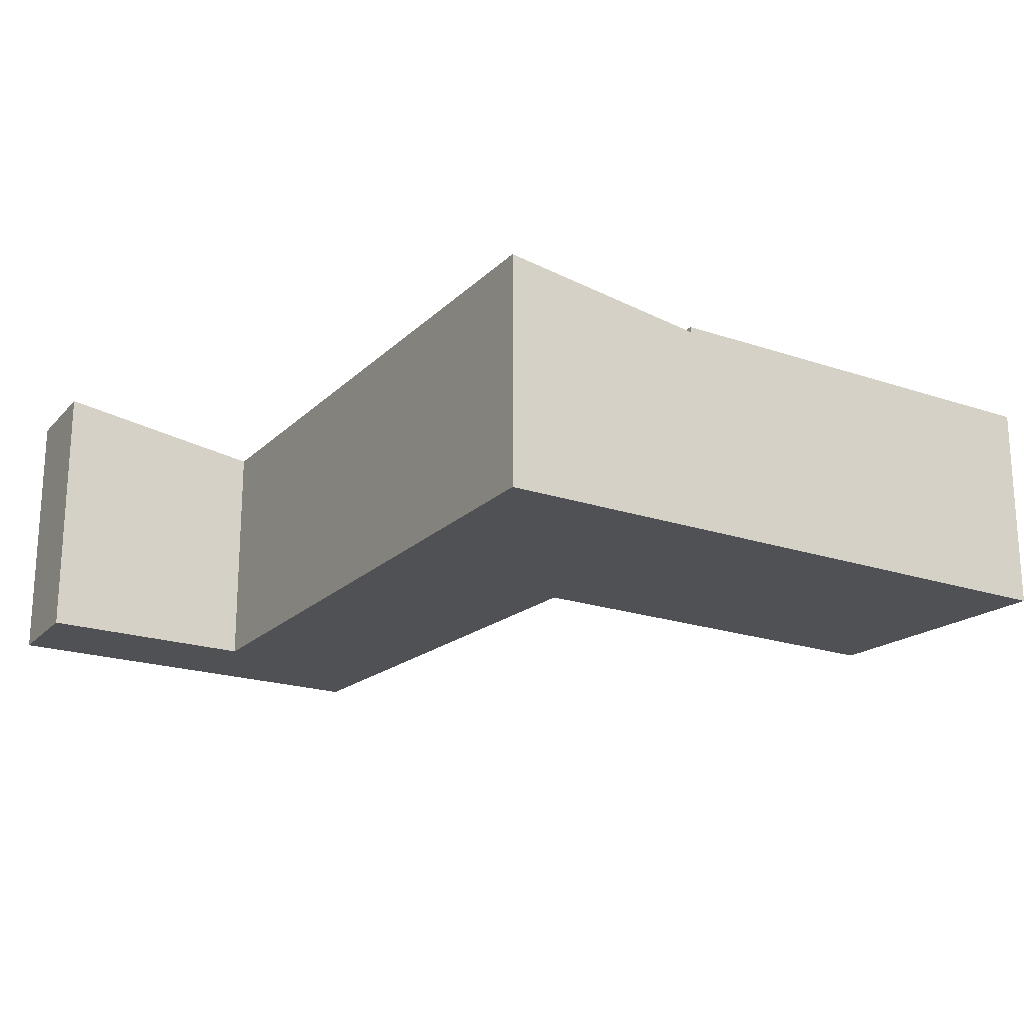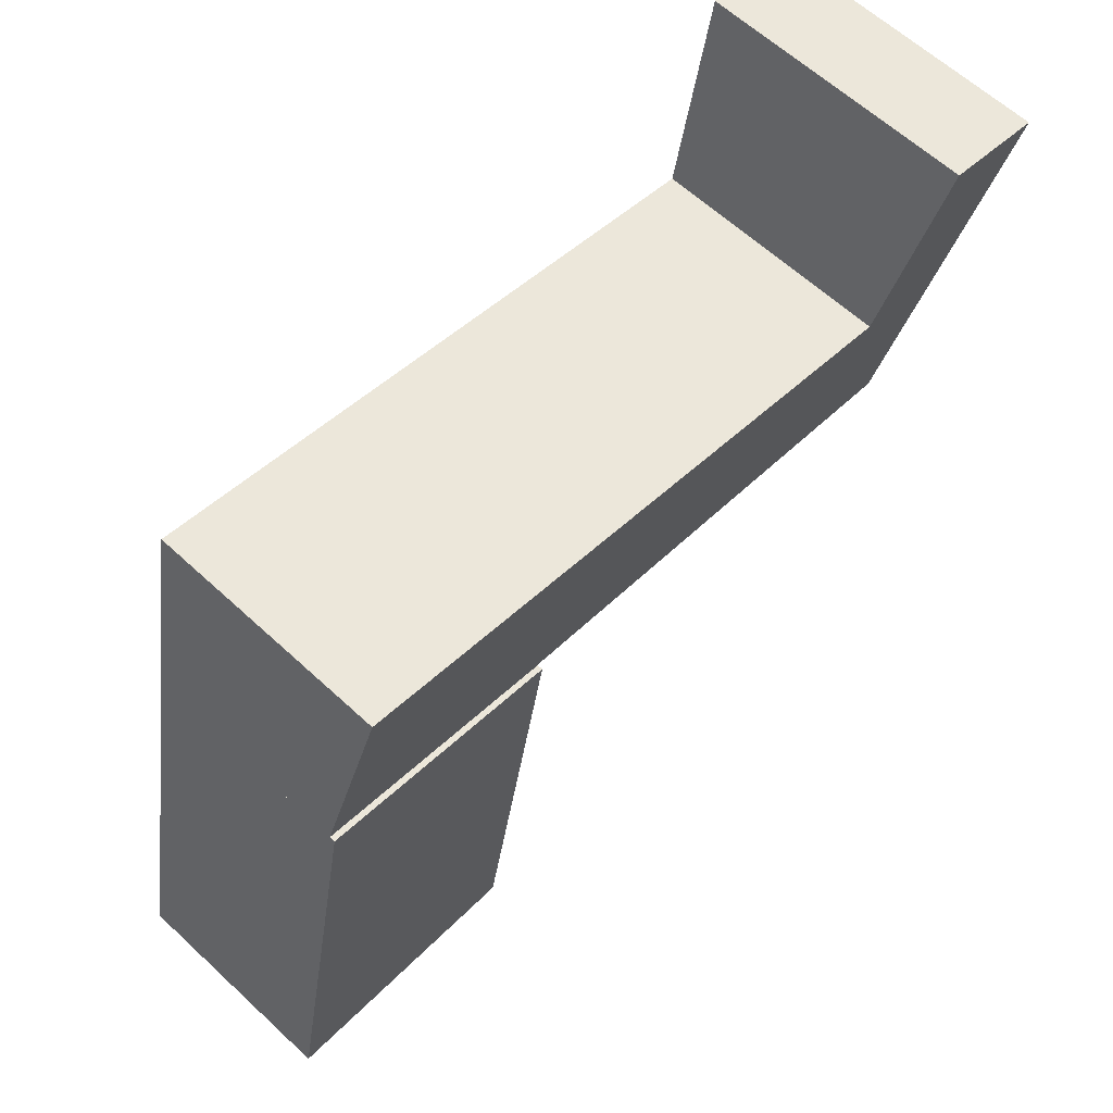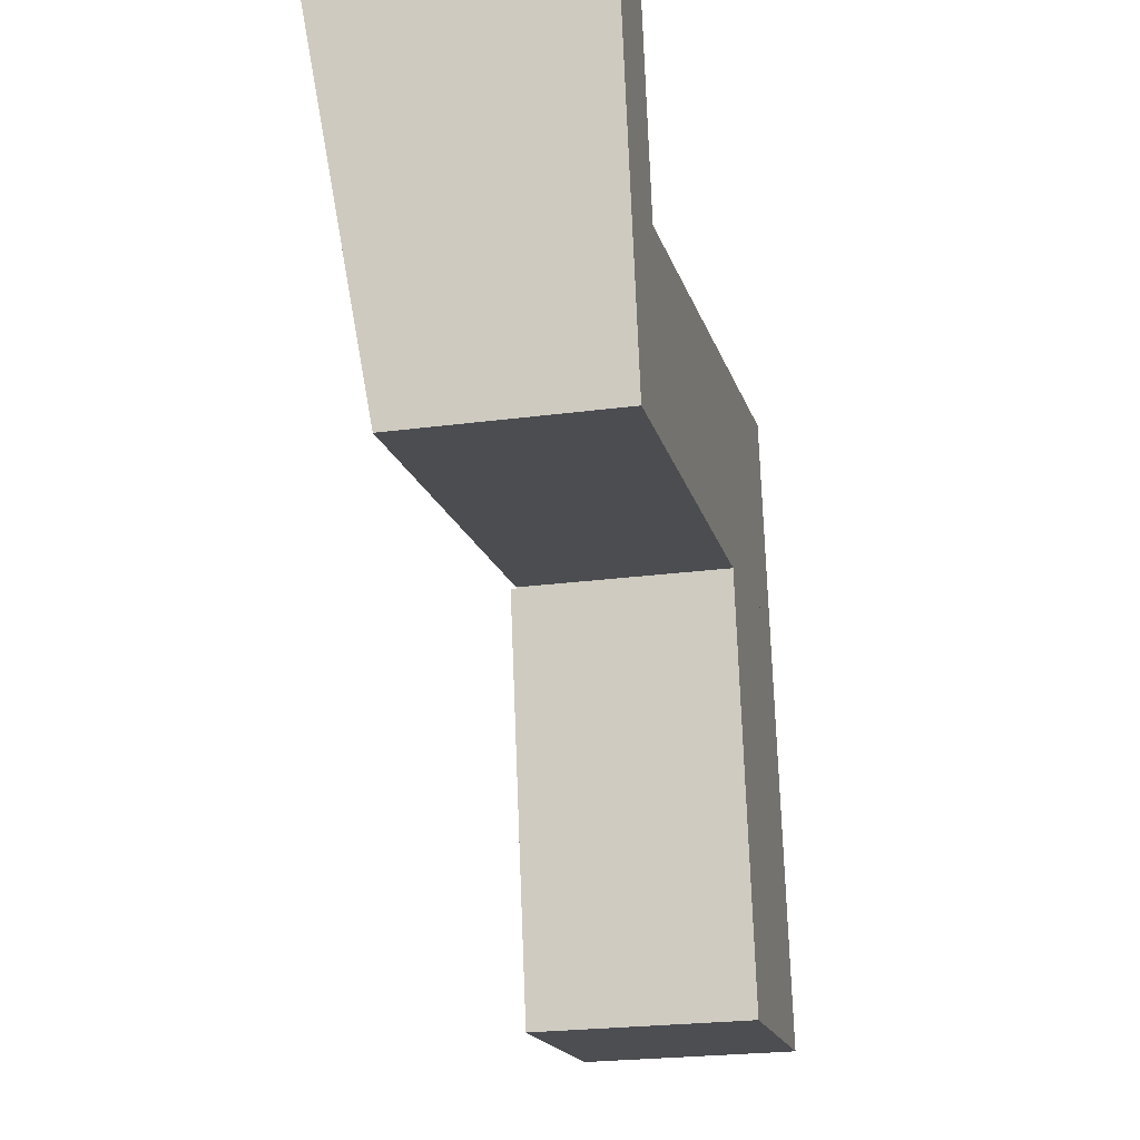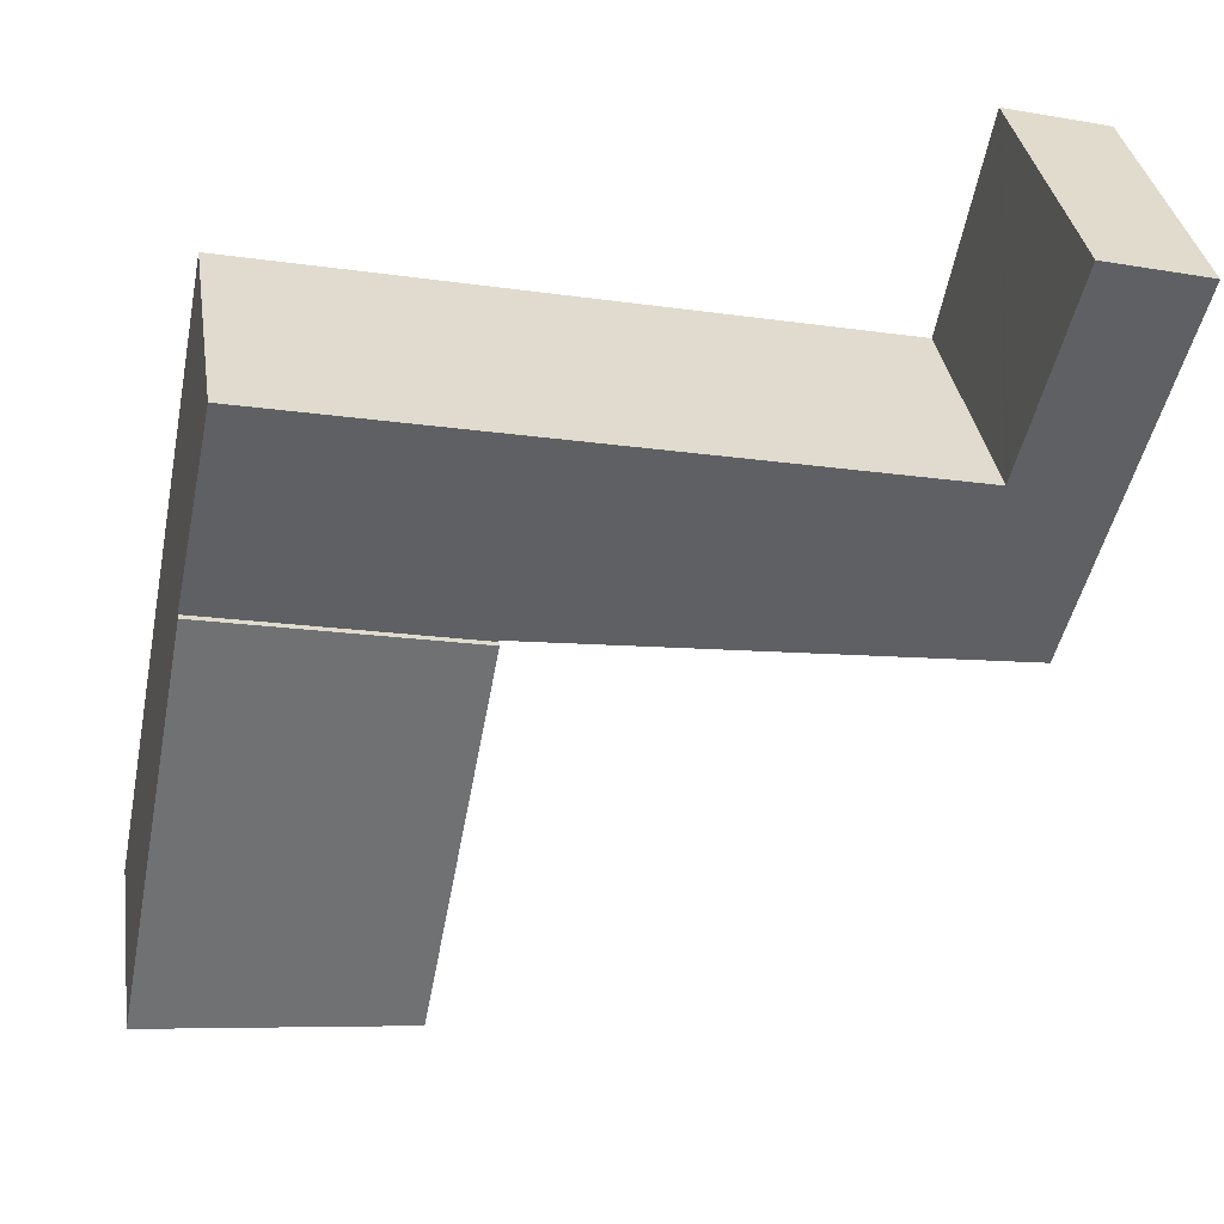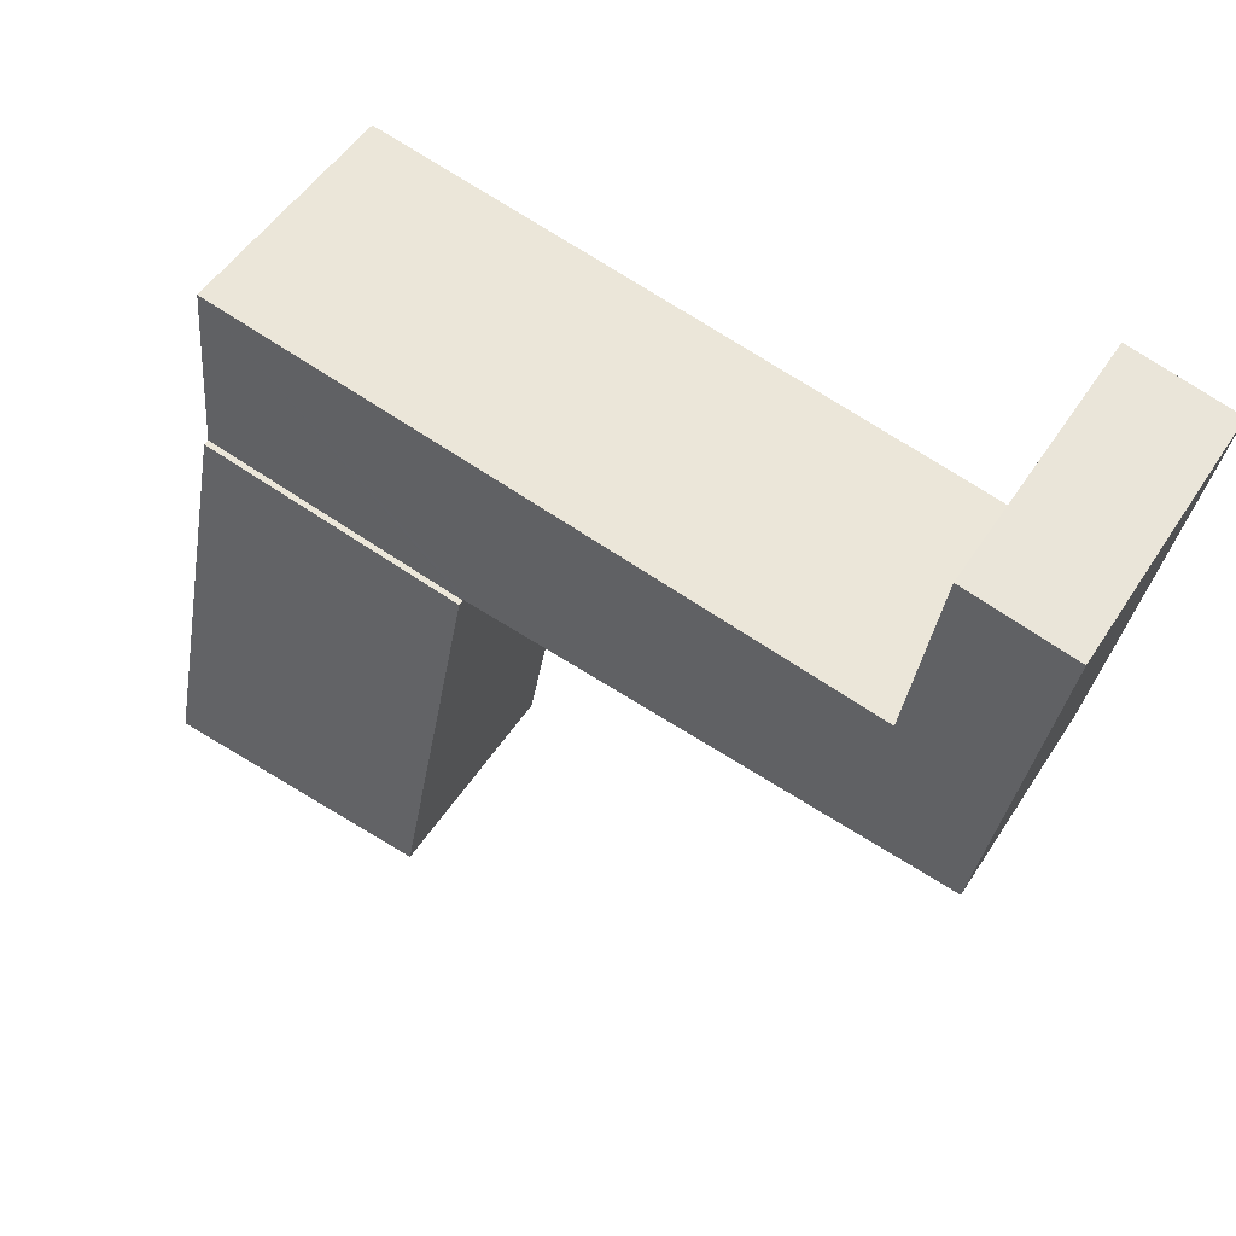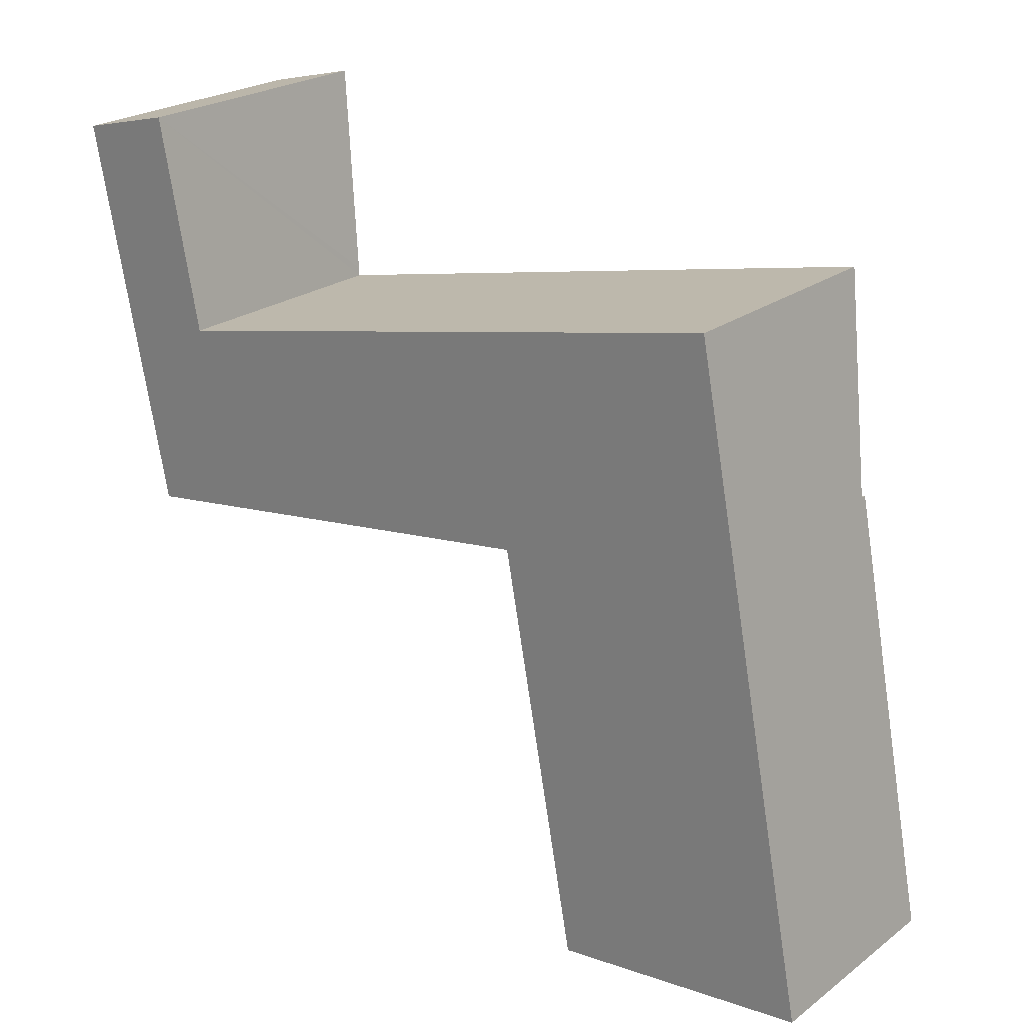
<metadata>
{"format":"obj","ext":"obj","renderer":"f3d","projection":"perspective","resolution":1024,"background":"white","views":[{"elev":-20.1,"azim":46.9,"up":"+Y"},{"elev":62.4,"azim":133.2,"up":"+Z"},{"elev":-24.5,"azim":-77.8,"up":"+Z"},{"elev":35.3,"azim":171.3,"up":"+Z"},{"elev":49.4,"azim":-148.8,"up":"+Z"},{"elev":23.6,"azim":39.3,"up":"+Z"}]}
</metadata>
<code>
v  1.269 3.418 0.309
v  0.52 3.049 -2.578
v  0 3.413 2.09e-16
v  0.998 2.713 -4.951
v  1.78 3.049 -2.307
v  1.799 3.035 -2.405
v  6.839 2.665 -4.051
v  6.33 3.035 -1.431
v  9.655 3.035 -0.717
v  6.941 2.665 -4.035
v  6.945 2.662 -4.055
v  10.17 2.662 -3.362
v  1.799 1.473e-16 -2.405
v  6.33 8.762e-17 -1.431
v  9.655 4.39e-17 -0.717
v  1.269 -1.892e-17 0.309
v  0 0 0
v  10.17 2.059e-16 -3.362
v  1.78 1.413e-16 -2.307
v  6.945 2.483e-16 -4.055
v  6.941 2.471e-16 -4.035
v  0.998 3.032e-16 -4.951
v  6.839 2.481e-16 -4.051
v  0.52 1.579e-16 -2.578
v  7.927 2.734 -9.28
v  10.17 2.734 -3.362
v  11.24 2.734 -8.85
v  6.945 2.734 -4.055
v  11.24 5.419e-16 -8.85
v  7.927 5.682e-16 -9.28
g defaultobject
f 1 2 3
f 2 1 4
f 4 1 5
f 4 5 6
f 4 6 7
f 7 6 8
f 7 8 9
f 7 9 10
f 10 9 11
f 11 9 12
f 13 8 6
f 8 13 14
f 8 14 9
f 9 14 15
f 3 16 1
f 16 3 17
f 15 12 9
f 12 15 18
f 16 5 1
f 5 16 6
f 6 16 13
f 13 16 19
f 18 11 12
f 11 18 20
f 21 7 10
f 7 21 4
f 4 21 22
f 22 21 23
f 11 21 10
f 21 11 20
f 22 2 4
f 2 22 3
f 3 22 24
f 3 24 17
f 15 20 18
f 20 15 21
f 21 15 14
f 21 14 23
f 23 14 22
f 22 14 13
f 22 13 19
f 22 19 16
f 22 16 24
f 24 16 17
f 25 26 27
f 26 25 28
f 20 26 28
f 26 20 18
f 18 27 26
f 27 18 29
f 29 25 27
f 25 29 30
f 30 28 25
f 28 30 20
f 20 29 18
f 29 20 30

</code>
